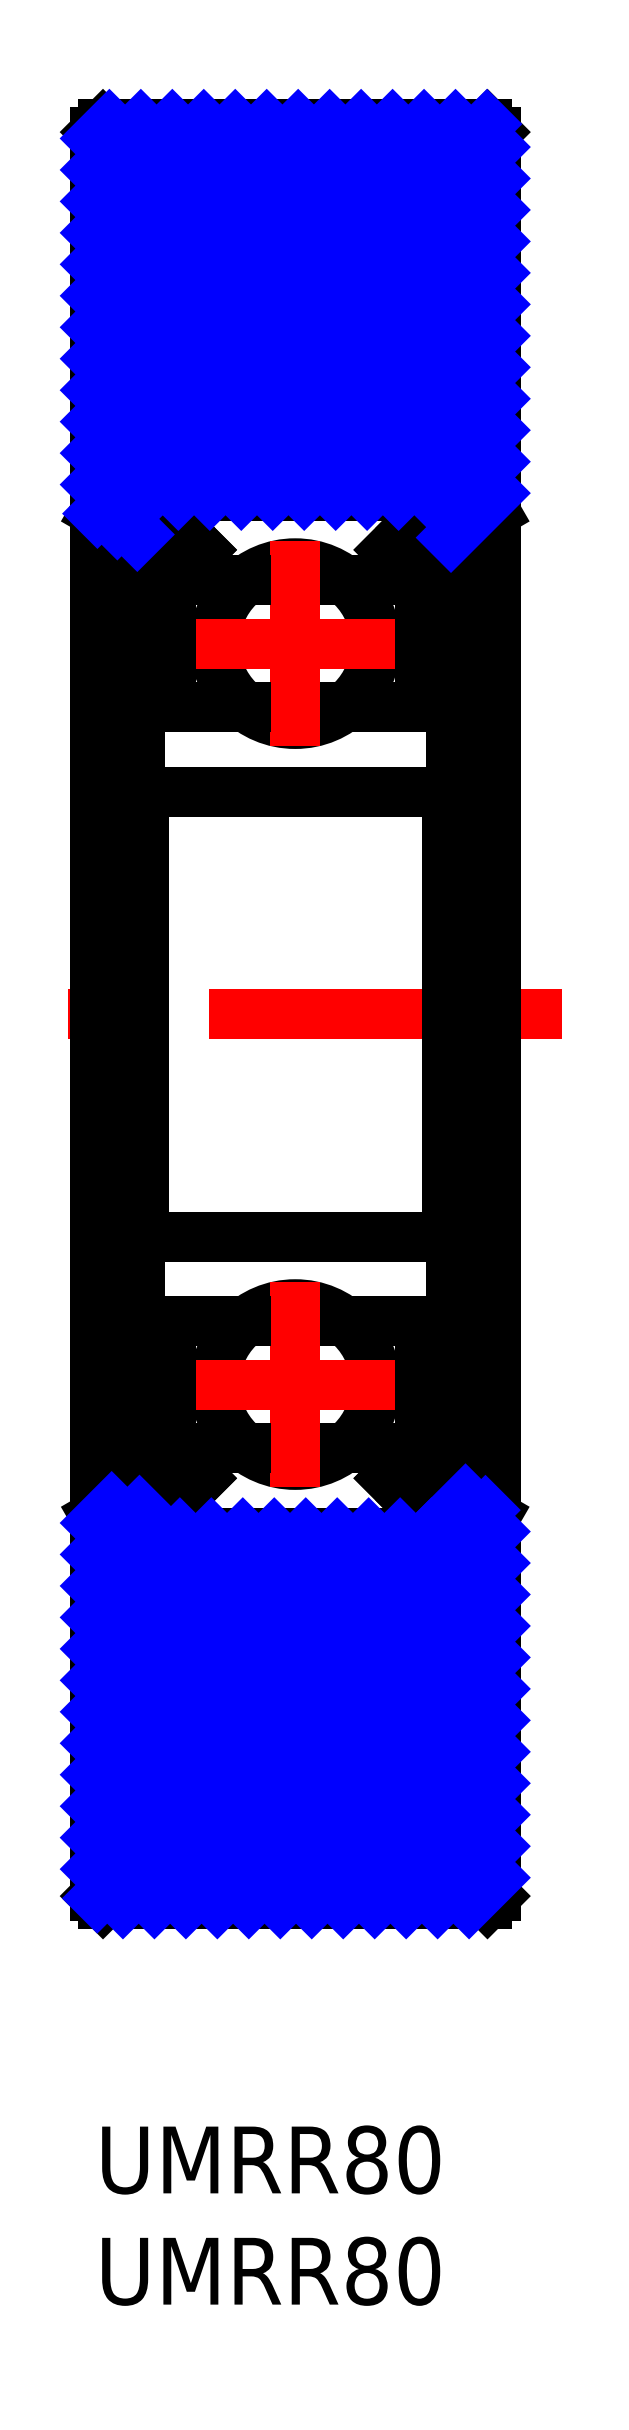
<metadata>
{"format":"dxf","ext":"dxf","renderer":"ezdxf+matplotlib","layout":"modelspace","background":"white","min_lineweight":24,"dpi":150}
</metadata>
<code>
0
SECTION
2
ENTITIES
0
INSERT
8
MSM_CONTINUOUS
2
*U3
10
0
20
0
30
0
0
INSERT
8
MSM_CONTINUOUS
2
*U4
10
0
20
0
30
0
0
CIRCLE
8
MSM_CONTINUOUS
10
9
20
33.35
30
0
40
3.61
0
LINE
8
MSM_CENTER
10
13.61
20
33.35
30
0
11
4.39
21
33.35
31
0
0
LINE
8
MSM_CENTER
10
9
20
28.74
30
0
11
9
21
37.96
31
0
0
CIRCLE
8
MSM_CONTINUOUS
10
9
20
66.65
30
0
40
3.61
0
LINE
8
MSM_CENTER
10
9
20
71.26
30
0
11
9
21
62.04
31
0
0
LINE
8
MSM_CENTER
10
13.61
20
66.65
30
0
11
4.39
21
66.65
31
0
0
LINE
8
MSM_CONTINUOUS
10
14.6
20
30.54
30
0
11
13.2
21
29.14
31
0
0
LINE
8
MSM_CONTINUOUS
10
16
20
29.96
30
0
11
14.19
21
28.15
31
0
0
LINE
8
MSM_CONTINUOUS
10
2
20
29.96
30
0
11
3.81
21
28.15
31
0
0
LINE
8
MSM_CONTINUOUS
10
3.81
20
28.15
30
0
11
4.8
21
29.14
31
0
0
LINE
8
MSM_CONTINUOUS
10
14.19
20
28.15
30
0
11
13.2
21
29.14
31
0
0
LINE
8
MSM_CONTINUOUS
10
14.6
20
30.54
30
0
11
14.6
21
36.2
31
0
0
LINE
8
MSM_CONTINUOUS
10
3.4
20
30.54
30
0
11
3.4
21
36.2
31
0
0
LINE
8
MSM_CONTINUOUS
10
3.4
20
30.54
30
0
11
4.8
21
29.14
31
0
0
LINE
8
MSM_CONTINUOUS
10
14.6
20
69.46
30
0
11
14.6
21
63.8
31
0
0
LINE
8
MSM_CONTINUOUS
10
3.4
20
69.46
30
0
11
3.4
21
63.8
31
0
0
LINE
8
MSM_CONTINUOUS
10
3.4
20
69.46
30
0
11
4.8
21
70.86
31
0
0
LINE
8
MSM_CONTINUOUS
10
2
20
70.04
30
0
11
3.81
21
71.85
31
0
0
LINE
8
MSM_CONTINUOUS
10
3.81
20
71.85
30
0
11
4.8
21
70.86
31
0
0
LINE
8
MSM_CONTINUOUS
10
14.6
20
69.46
30
0
11
13.2
21
70.86
31
0
0
LINE
8
MSM_CONTINUOUS
10
16
20
70.04
30
0
11
14.19
21
71.85
31
0
0
LINE
8
MSM_CONTINUOUS
10
14.19
20
71.85
30
0
11
13.2
21
70.86
31
0
0
LINE
8
MSM_CONTINUOUS
10
2.18
20
36.2
30
0
11
6.784
21
36.2
31
0
0
LINE
8
MSM_CONTINUOUS
10
2
20
36.38
30
0
11
2.18
21
36.2
31
0
0
LINE
8
MSM_CONTINUOUS
10
11.22
20
36.2
30
0
11
15.82
21
36.2
31
0
0
LINE
8
MSM_CONTINUOUS
10
16
20
36.38
30
0
11
15.82
21
36.2
31
0
0
LINE
8
MSM_CONTINUOUS
10
2.18
20
40
30
0
11
15.82
21
40
31
0
0
LINE
8
MSM_CONTINUOUS
10
2.18
20
60
30
0
11
15.82
21
60
31
0
0
LINE
8
MSM_CONTINUOUS
10
16
20
60.18
30
0
11
15.82
21
60
31
0
0
LINE
8
MSM_CONTINUOUS
10
2
20
60.18
30
0
11
2.18
21
60
31
0
0
LINE
8
MSM_CONTINUOUS
10
2.18
20
63.8
30
0
11
6.784
21
63.8
31
0
0
LINE
8
MSM_CONTINUOUS
10
11.22
20
63.8
30
0
11
15.82
21
63.8
31
0
0
LINE
8
MSM_CENTER
10
21
20
50
30
0
11
-3
21
50
31
0
0
LINE
8
MSM_CONTINUOUS
10
18
20
10.36
30
0
11
18
21
89.64
31
0
0
LINE
8
MSM_CONTINUOUS
10
3.1e-15
20
10.36
30
0
11
3.1e-15
21
89.64
31
0
0
LINE
8
MSM_CONTINUOUS
10
15.82
20
26.7
30
0
11
16
21
26.88
31
0
0
LINE
8
MSM_CONTINUOUS
10
2.18
20
26.7
30
0
11
2
21
26.88
31
0
0
LINE
8
MSM_CONTINUOUS
10
16
20
28.6
30
0
11
18
21
27.45
31
0
0
LINE
8
MSM_CONTINUOUS
10
2
20
28.6
30
0
11
3.1e-15
21
27.45
31
0
0
LINE
8
MSM_CONTINUOUS
10
16
20
73.12
30
0
11
16
21
26.88
31
0
0
LINE
8
MSM_CONTINUOUS
10
15.82
20
40
30
0
11
16
21
39.82
31
0
0
LINE
8
MSM_CONTINUOUS
10
15.82
20
63.8
30
0
11
16
21
63.62
31
0
0
LINE
8
MSM_CONTINUOUS
10
2
20
73.12
30
0
11
2
21
26.88
31
0
0
LINE
8
MSM_CONTINUOUS
10
2.18
20
40
30
0
11
2
21
39.82
31
0
0
LINE
8
MSM_CONTINUOUS
10
2.18
20
63.8
30
0
11
2
21
63.62
31
0
0
LINE
8
MSM_CONTINUOUS
10
3.438
20
30.5
30
0
11
6.784
21
30.5
31
0
0
LINE
8
MSM_CONTINUOUS
10
11.22
20
30.5
30
0
11
14.56
21
30.5
31
0
0
LINE
8
MSM_CONTINUOUS
10
2.18
20
26.7
30
0
11
15.82
21
26.7
31
0
0
LINE
8
MSM_CONTINUOUS
10
0.36
20
10
30
0
11
17.64
21
10
31
0
0
LINE
8
MSM_CONTINUOUS
10
18
20
10.36
30
0
11
17.64
21
10
31
0
0
LINE
8
MSM_CONTINUOUS
10
3.1e-15
20
10.36
30
0
11
0.36
21
10
31
0
0
LINE
8
MSM_CONTINUOUS
10
3.1e-15
20
89.64
30
0
11
0.36
21
90
31
0
0
LINE
8
MSM_CONTINUOUS
10
18
20
89.64
30
0
11
17.64
21
90
31
0
0
LINE
8
MSM_CONTINUOUS
10
15.82
20
73.3
30
0
11
16
21
73.12
31
0
0
LINE
8
MSM_CONTINUOUS
10
2.18
20
73.3
30
0
11
2
21
73.12
31
0
0
LINE
8
MSM_CONTINUOUS
10
16
20
71.4
30
0
11
18
21
72.55
31
0
0
LINE
8
MSM_CONTINUOUS
10
2
20
71.4
30
0
11
3.1e-15
21
72.55
31
0
0
LINE
8
MSM_CONTINUOUS
10
3.438
20
69.5
30
0
11
6.784
21
69.5
31
0
0
LINE
8
MSM_CONTINUOUS
10
11.22
20
69.5
30
0
11
14.56
21
69.5
31
0
0
LINE
8
MSM_CONTINUOUS
10
2.18
20
73.3
30
0
11
15.82
21
73.3
31
0
0
LINE
8
MSM_CONTINUOUS
10
0.36
20
90
30
0
11
17.64
21
90
31
0
0
LINE
8
MSM_NARROW
10
16.81
20
10
30
0
11
18
21
11.19
31
0
0
LINE
8
MSM_NARROW
10
15.4
20
10
30
0
11
18
21
12.6
31
0
0
LINE
8
MSM_NARROW
10
13.98
20
10
30
0
11
18
21
14.02
31
0
0
LINE
8
MSM_NARROW
10
12.57
20
10
30
0
11
18
21
15.43
31
0
0
LINE
8
MSM_NARROW
10
11.16
20
10
30
0
11
18
21
16.84
31
0
0
LINE
8
MSM_NARROW
10
9.742
20
10
30
0
11
18
21
18.26
31
0
0
LINE
8
MSM_NARROW
10
8.328
20
10
30
0
11
18
21
19.67
31
0
0
LINE
8
MSM_NARROW
10
6.913
20
10
30
0
11
18
21
21.09
31
0
0
LINE
8
MSM_NARROW
10
5.499
20
10
30
0
11
18
21
22.5
31
0
0
LINE
8
MSM_NARROW
10
4.085
20
10
30
0
11
18
21
23.92
31
0
0
LINE
8
MSM_NARROW
10
2.671
20
10
30
0
11
18
21
25.33
31
0
0
LINE
8
MSM_NARROW
10
1.256
20
10
30
0
11
18
21
26.74
31
0
0
LINE
8
MSM_NARROW
10
0.1011
20
10.26
30
0
11
17.55
21
27.71
31
0
0
LINE
8
MSM_NARROW
10
16
20
27.57
30
0
11
16.65
21
28.22
31
0
0
LINE
8
MSM_NARROW
10
3.1e-15
20
11.57
30
0
11
15.13
21
26.7
31
0
0
LINE
8
MSM_NARROW
10
3.1e-15
20
12.99
30
0
11
13.71
21
26.7
31
0
0
LINE
8
MSM_NARROW
10
3.1e-15
20
14.4
30
0
11
12.3
21
26.7
31
0
0
LINE
8
MSM_NARROW
10
3.1e-15
20
15.81
30
0
11
10.89
21
26.7
31
0
0
LINE
8
MSM_NARROW
10
3.1e-15
20
17.23
30
0
11
9.471
21
26.7
31
0
0
LINE
8
MSM_NARROW
10
1.73e-14
20
18.64
30
0
11
8.057
21
26.7
31
0
0
LINE
8
MSM_NARROW
10
3.1e-15
20
20.06
30
0
11
6.643
21
26.7
31
0
0
LINE
8
MSM_NARROW
10
3.1e-15
20
21.47
30
0
11
5.229
21
26.7
31
0
0
LINE
8
MSM_NARROW
10
3.1e-15
20
22.89
30
0
11
3.814
21
26.7
31
0
0
LINE
8
MSM_NARROW
10
3.1e-15
20
24.3
30
0
11
2.4
21
26.7
31
0
0
LINE
8
MSM_NARROW
10
3.1e-15
20
25.71
30
0
11
2
21
27.71
31
0
0
LINE
8
MSM_NARROW
10
3.1e-15
20
27.13
30
0
11
0.75
21
27.88
31
0
0
LINE
8
MSM_NARROW
10
16
20
71.41
30
0
11
18
21
73.41
31
0
0
LINE
8
MSM_NARROW
10
16
20
72.83
30
0
11
18
21
74.83
31
0
0
LINE
8
MSM_NARROW
10
15.06
20
73.3
30
0
11
18
21
76.24
31
0
0
LINE
8
MSM_NARROW
10
13.64
20
73.3
30
0
11
18
21
77.66
31
0
0
LINE
8
MSM_NARROW
10
12.23
20
73.3
30
0
11
18
21
79.07
31
0
0
LINE
8
MSM_NARROW
10
10.82
20
73.3
30
0
11
18
21
80.48
31
0
0
LINE
8
MSM_NARROW
10
9.402
20
73.3
30
0
11
18
21
81.9
31
0
0
LINE
8
MSM_NARROW
10
7.988
20
73.3
30
0
11
18
21
83.31
31
0
0
LINE
8
MSM_NARROW
10
6.574
20
73.3
30
0
11
18
21
84.73
31
0
0
LINE
8
MSM_NARROW
10
5.16
20
73.3
30
0
11
18
21
86.14
31
0
0
LINE
8
MSM_NARROW
10
3.745
20
73.3
30
0
11
18
21
87.55
31
0
0
LINE
8
MSM_NARROW
10
1.902
20
71.46
30
0
11
2
21
71.55
31
0
0
LINE
8
MSM_NARROW
10
2.331
20
73.3
30
0
11
18
21
88.97
31
0
0
LINE
8
MSM_NARROW
10
1.005
20
71.97
30
0
11
2
21
72.97
31
0
0
LINE
8
MSM_NARROW
10
0.1088
20
72.49
30
0
11
17.62
21
90
31
0
0
LINE
8
MSM_NARROW
10
3.1e-15
20
73.8
30
0
11
16.2
21
90
31
0
0
LINE
8
MSM_NARROW
10
3.1e-15
20
75.21
30
0
11
14.79
21
90
31
0
0
LINE
8
MSM_NARROW
10
3.1e-15
20
76.63
30
0
11
13.37
21
90
31
0
0
LINE
8
MSM_NARROW
10
3.1e-15
20
78.04
30
0
11
11.96
21
90
31
0
0
LINE
8
MSM_NARROW
10
3.1e-15
20
79.45
30
0
11
10.55
21
90
31
0
0
LINE
8
MSM_NARROW
10
3.1e-15
20
80.87
30
0
11
9.132
21
90
31
0
0
LINE
8
MSM_NARROW
10
3.1e-15
20
82.28
30
0
11
7.717
21
90
31
0
0
LINE
8
MSM_NARROW
10
3.1e-15
20
83.7
30
0
11
6.303
21
90
31
0
0
LINE
8
MSM_NARROW
10
3.1e-15
20
85.11
30
0
11
4.889
21
90
31
0
0
LINE
8
MSM_NARROW
10
3.1e-15
20
86.53
30
0
11
3.475
21
90
31
0
0
LINE
8
MSM_NARROW
10
3.1e-15
20
87.94
30
0
11
2.061
21
90
31
0
0
LINE
8
MSM_NARROW
10
3.1e-15
20
89.35
30
0
11
0.6463
21
90
31
0
0
LINE
8
MSM_CONTINUOUS
10
2.18
20
60
30
0
11
2.18
21
40
31
0
0
LINE
8
MSM_CONTINUOUS
10
15.82
20
40
30
0
11
15.82
21
60
31
0
0
ENDSEC
0
EOF

</code>
